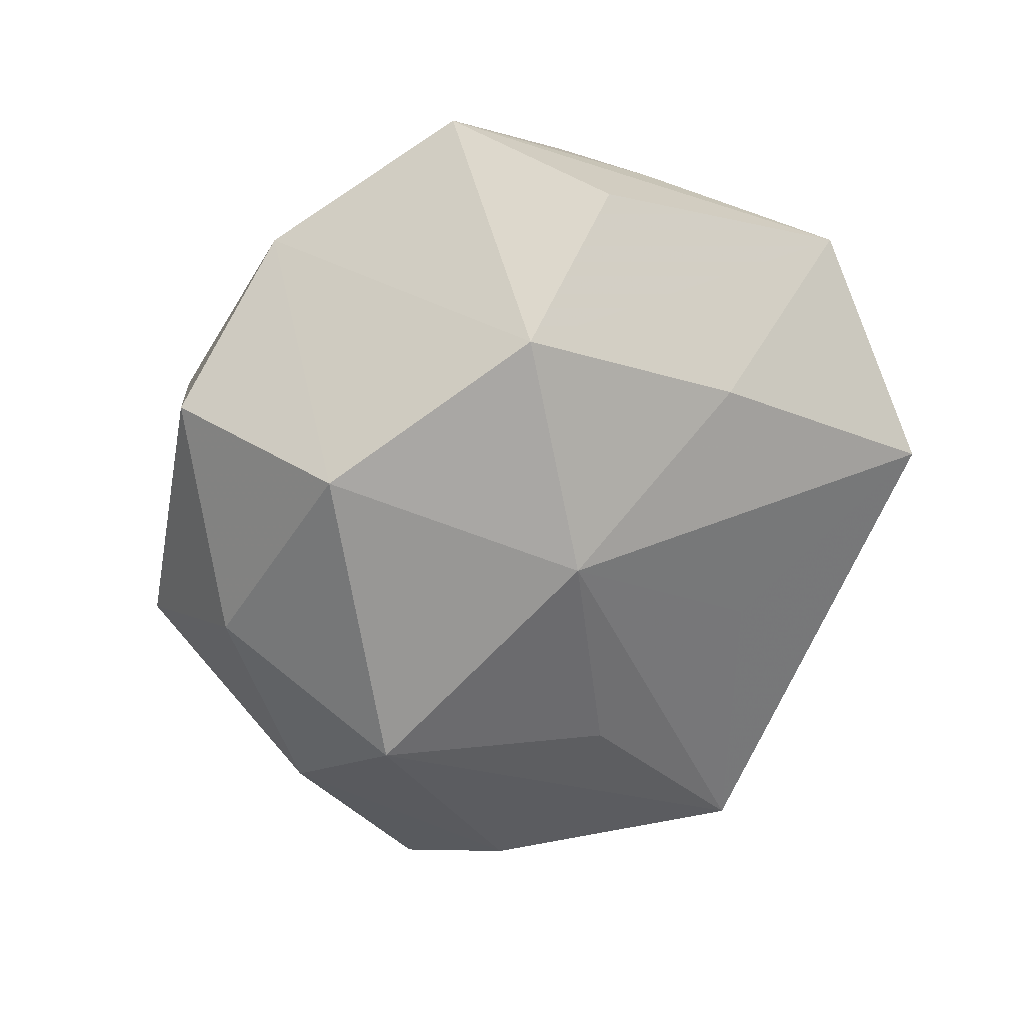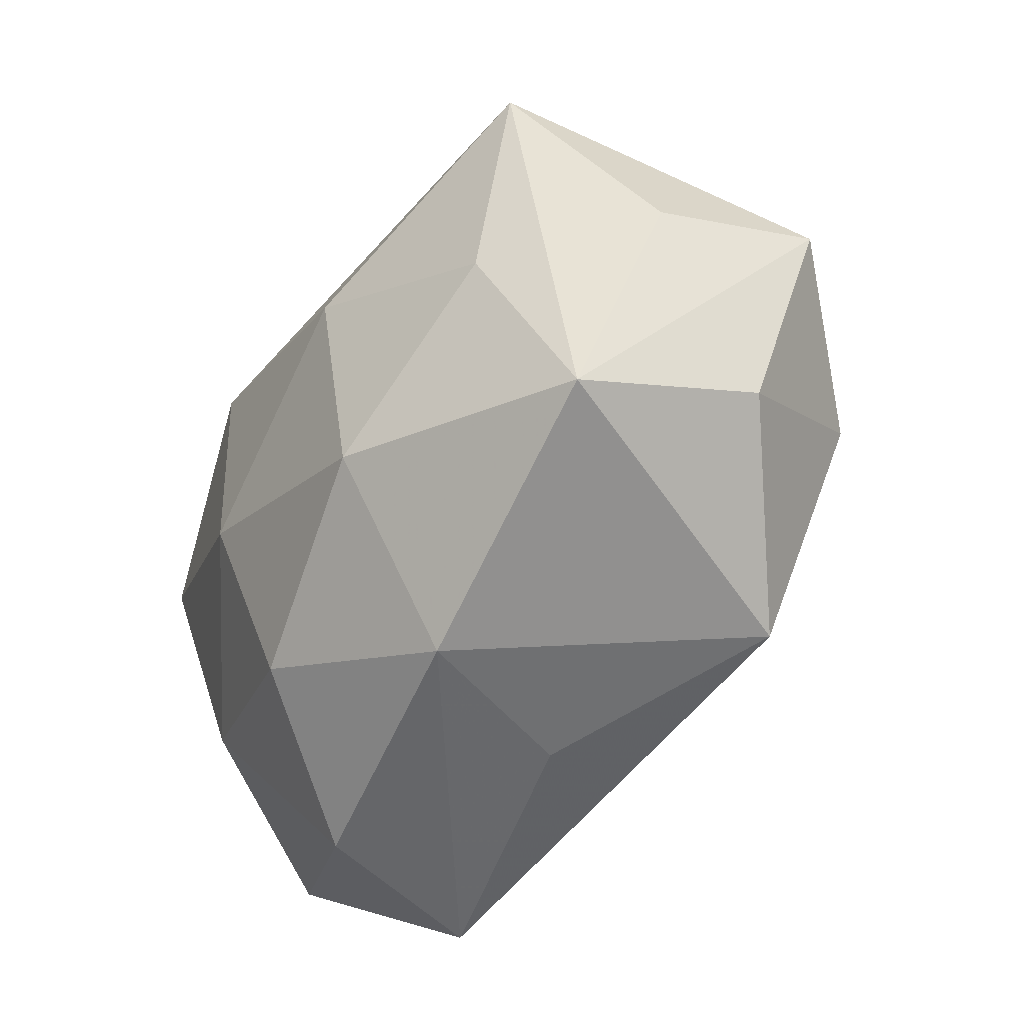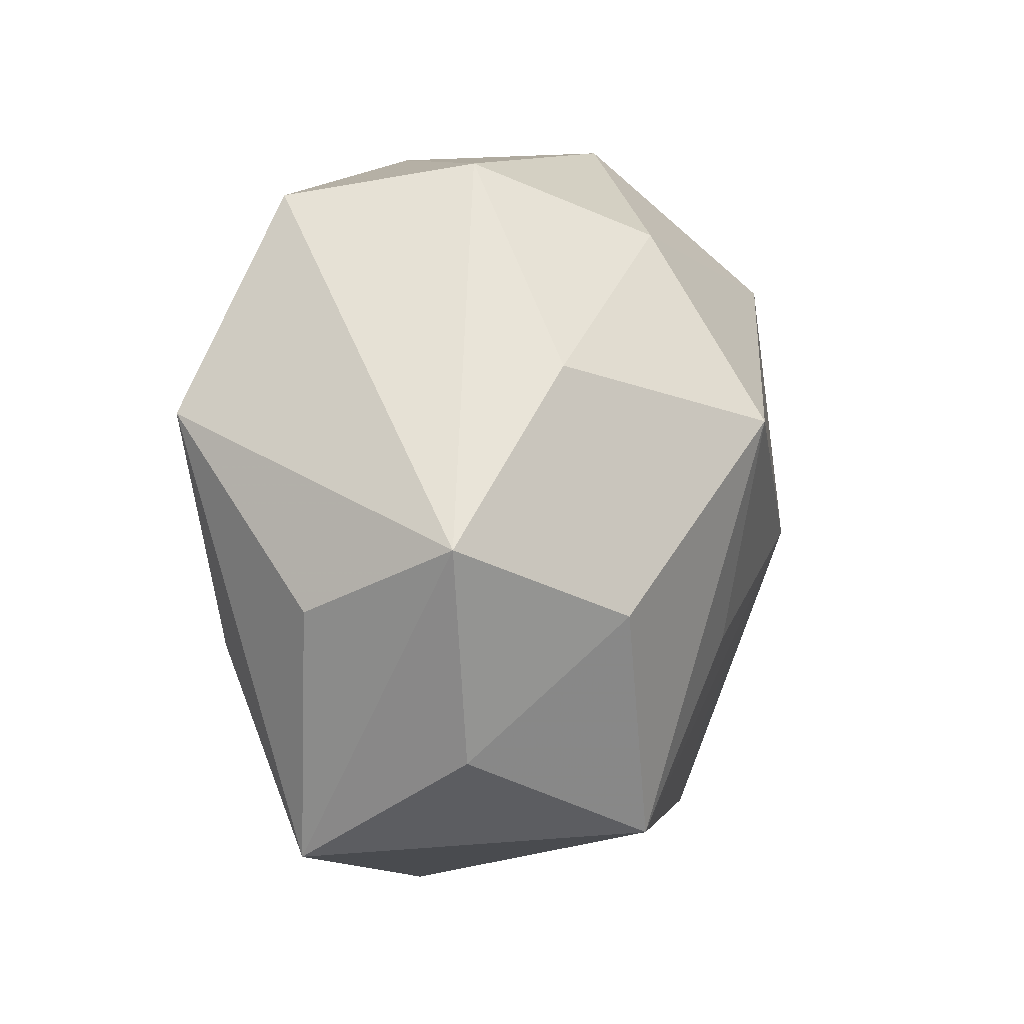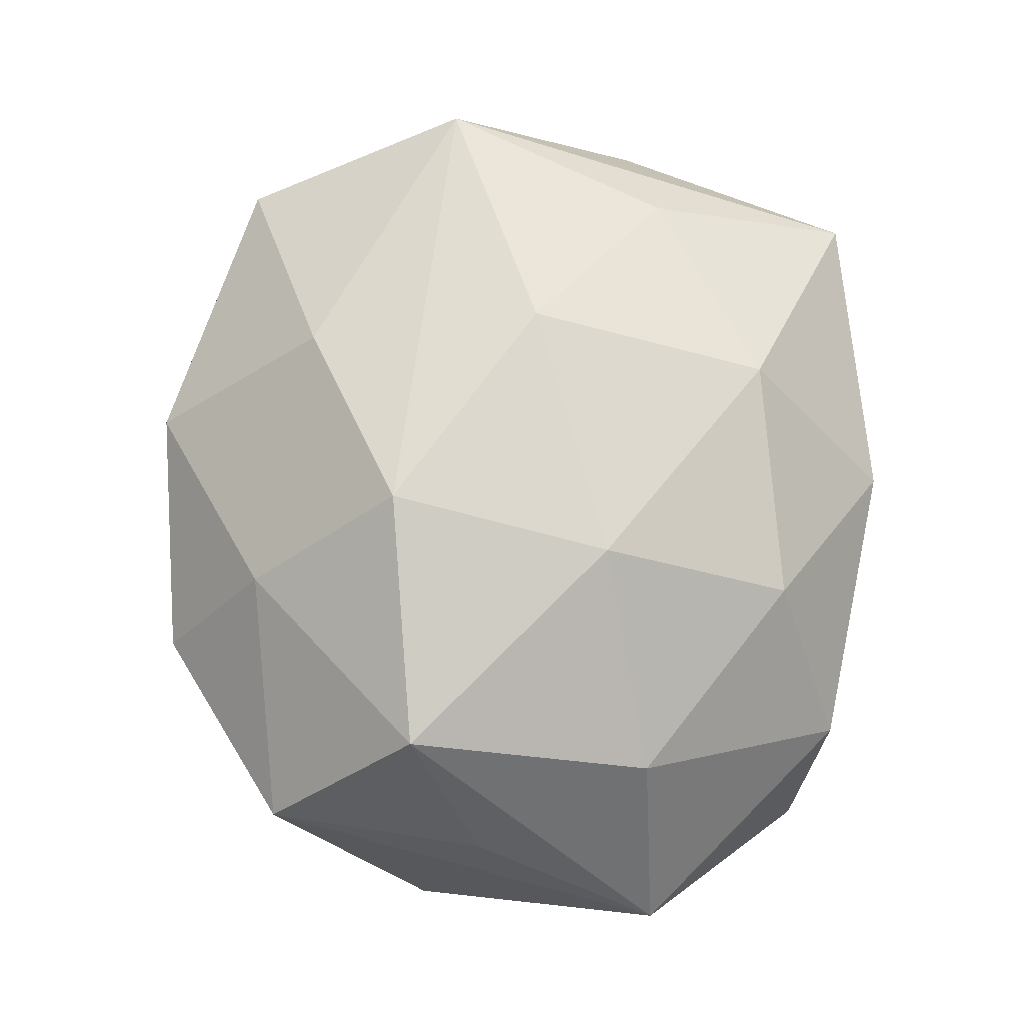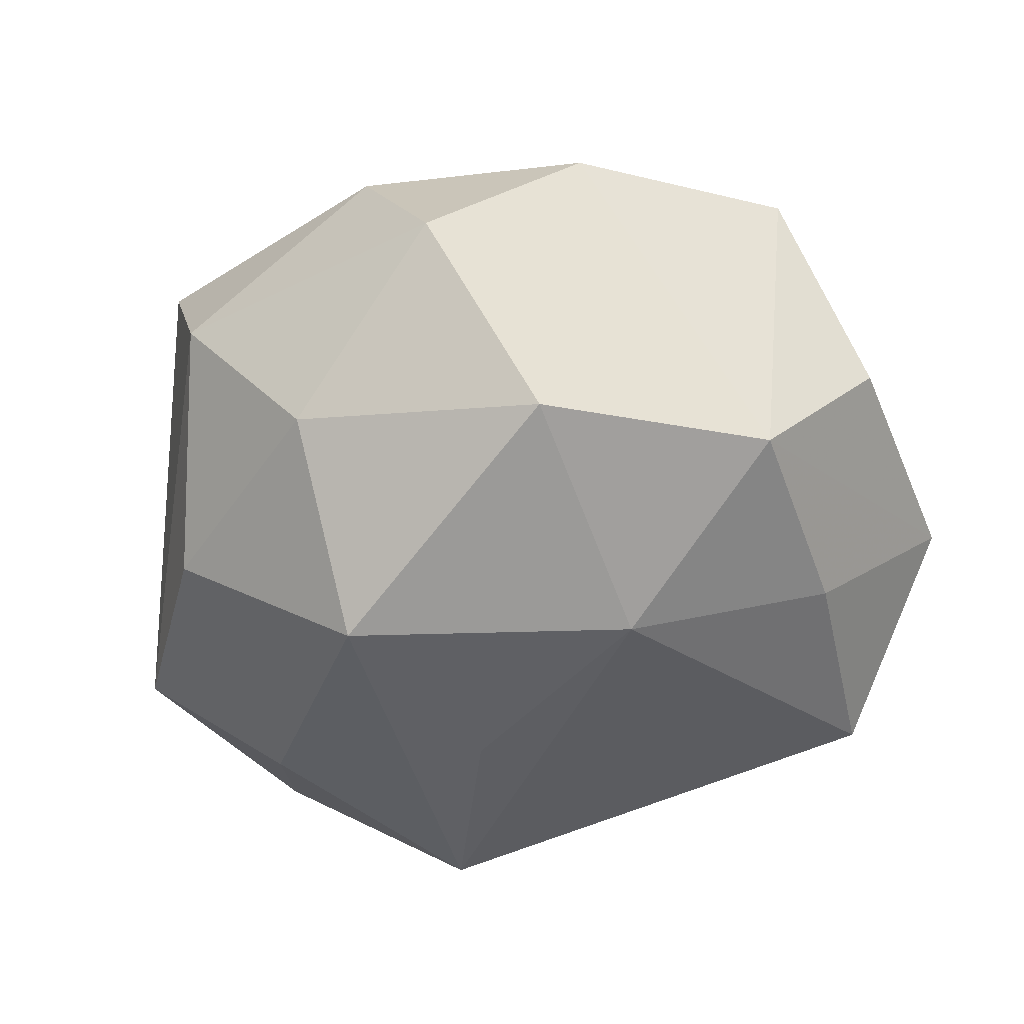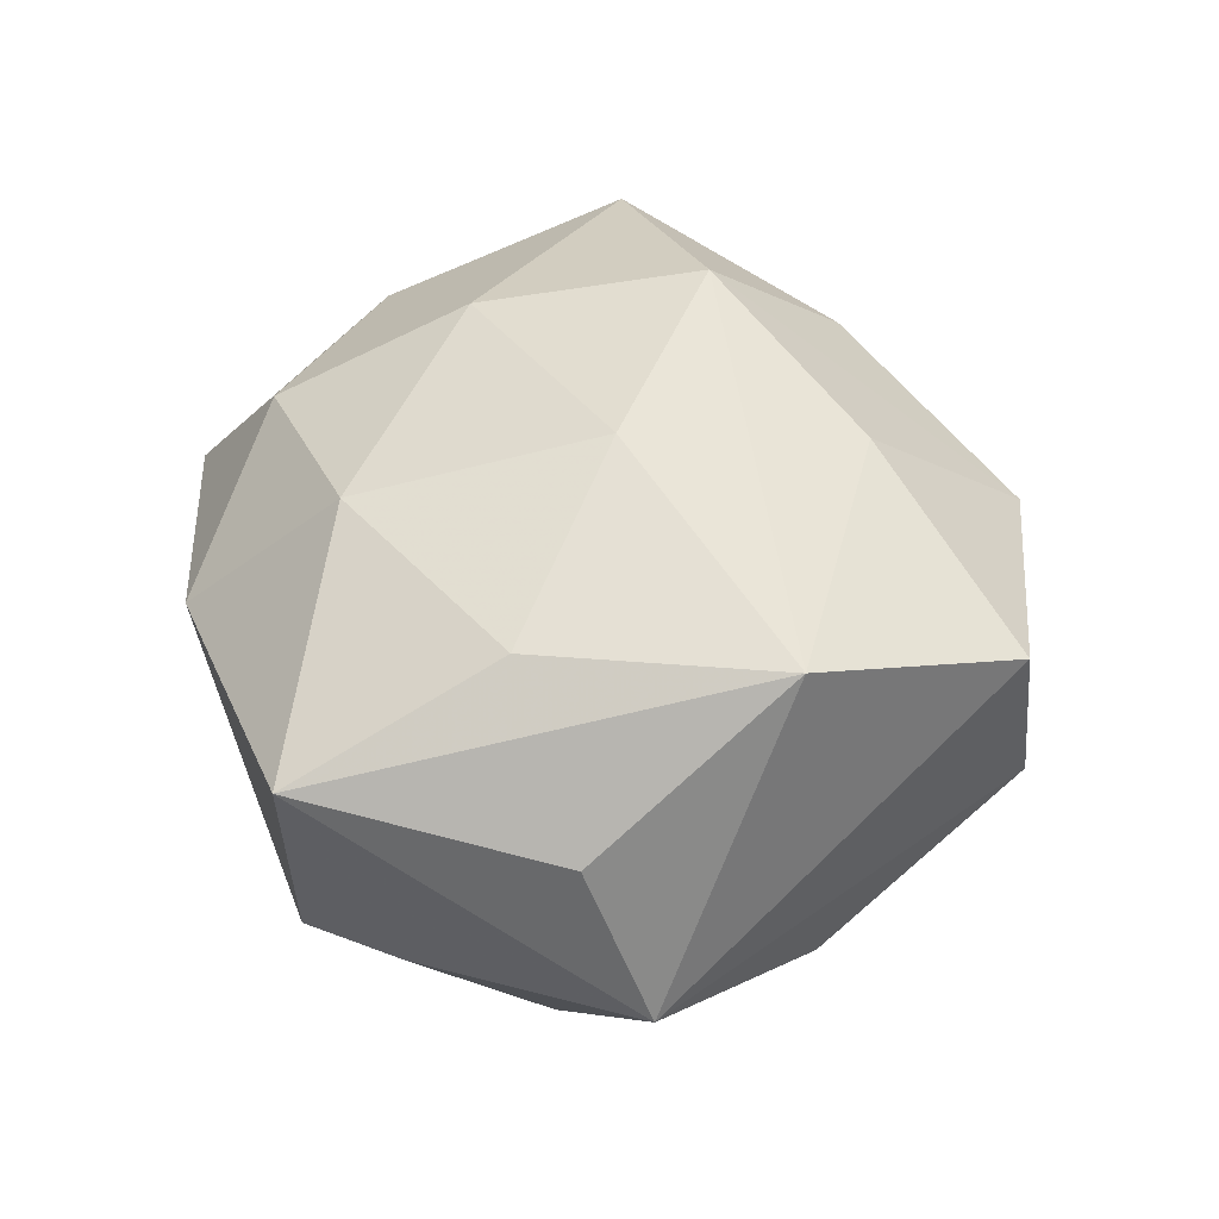
<metadata>
{"format":"obj","ext":"obj","renderer":"f3d","projection":"perspective","resolution":1024,"background":"white","views":[{"elev":-57.4,"azim":-112.9,"up":"+Z"},{"elev":-61.0,"azim":59.1,"up":"+Y"},{"elev":-2.5,"azim":106.9,"up":"+Y"},{"elev":71.0,"azim":-86.7,"up":"+Z"},{"elev":-60.3,"azim":-162.3,"up":"+Z"},{"elev":40.0,"azim":78.2,"up":"+Z"}]}
</metadata>
<code>
v 0.01453 0.008886 -0.03205
v -0.03082 -0.03271 -0.01288
v 0.03725 0.009154 0.02179
v -0.003914 0.0407 -0.009488
v -0.0387 0.02383 0.007924
v 0.01389 0.02831 -0.02018
v 0.04106 -0.01028 0.00684
v 0.02513 0.03451 -0.004812
v -0.04552 -0.0168 -0.001615
v 0.03291 0.01312 -0.01626
v -0.01115 0.0253 -0.02601
v -0.04088 0.001915 0.008161
v -0.03176 0.01201 -0.02158
v 0.007417 -0.01289 -0.02618
v 0.01626 -0.03228 -0.0201
v -0.01359 -0.009619 0.02702
v 0.03016 -0.01068 -0.02196
v 0.04459 -0.004668 -0.009084
v -0.009796 -0.02202 -0.02049
v -0.01009 0.01221 0.03004
v 0.002103 -0.0391 0.008719
v -0.03329 -0.01499 0.01585
v 0.008541 -0.02486 0.02339
v 0.03027 0.03137 0.01343
v -0.03395 0.009028 0.02372
v -0.004835 -0.03525 -0.008013
v 0.0348 -0.02461 -0.007298
v 0.02831 -0.01354 0.02036
v -0.03264 -0.009841 -0.01816
v -0.01607 0.02681 0.01821
v -0.02541 -0.03516 0.004712
v 0.01126 -0.001059 0.02871
v -0.01428 -0.0284 0.01876
v -0.01279 -0.001292 -0.02862
v 0.03099 -0.03423 0.01095
v 0.004111 0.0395 0.009709
v -0.04337 0.008106 -0.006837
v -0.01969 0.037 0.004223
v 0.009487 0.02244 0.02336
f 4 11 38
f 20 30 25
f 9 31 22
f 22 25 9
f 23 35 28
f 38 11 13
f 11 34 13
f 9 37 13
f 5 37 9
f 5 30 38
f 25 30 5
f 38 13 5
f 5 13 37
f 2 31 9
f 15 26 2
f 38 30 36
f 36 4 38
f 30 20 36
f 16 20 25
f 25 22 16
f 27 35 15
f 31 2 21
f 21 2 26
f 21 35 23
f 21 26 15
f 15 35 21
f 3 35 7
f 3 28 35
f 11 4 6
f 9 25 12
f 12 5 9
f 25 5 12
f 29 13 34
f 34 2 29
f 9 13 29
f 29 2 9
f 19 34 15
f 15 2 19
f 19 2 34
f 33 22 31
f 33 16 22
f 23 16 33
f 33 21 23
f 31 21 33
f 17 27 15
f 39 3 24
f 20 3 39
f 24 36 39
f 39 36 20
f 32 3 20
f 32 16 23
f 20 16 32
f 23 28 32
f 28 3 32
f 18 3 7
f 18 17 10
f 24 3 18
f 27 17 18
f 7 35 18
f 35 27 18
f 8 6 4
f 8 36 24
f 4 36 8
f 10 6 8
f 24 18 8
f 8 18 10
f 15 34 14
f 11 6 1
f 1 6 10
f 10 17 1
f 1 34 11
f 1 14 34
f 1 17 15
f 15 14 1

</code>
